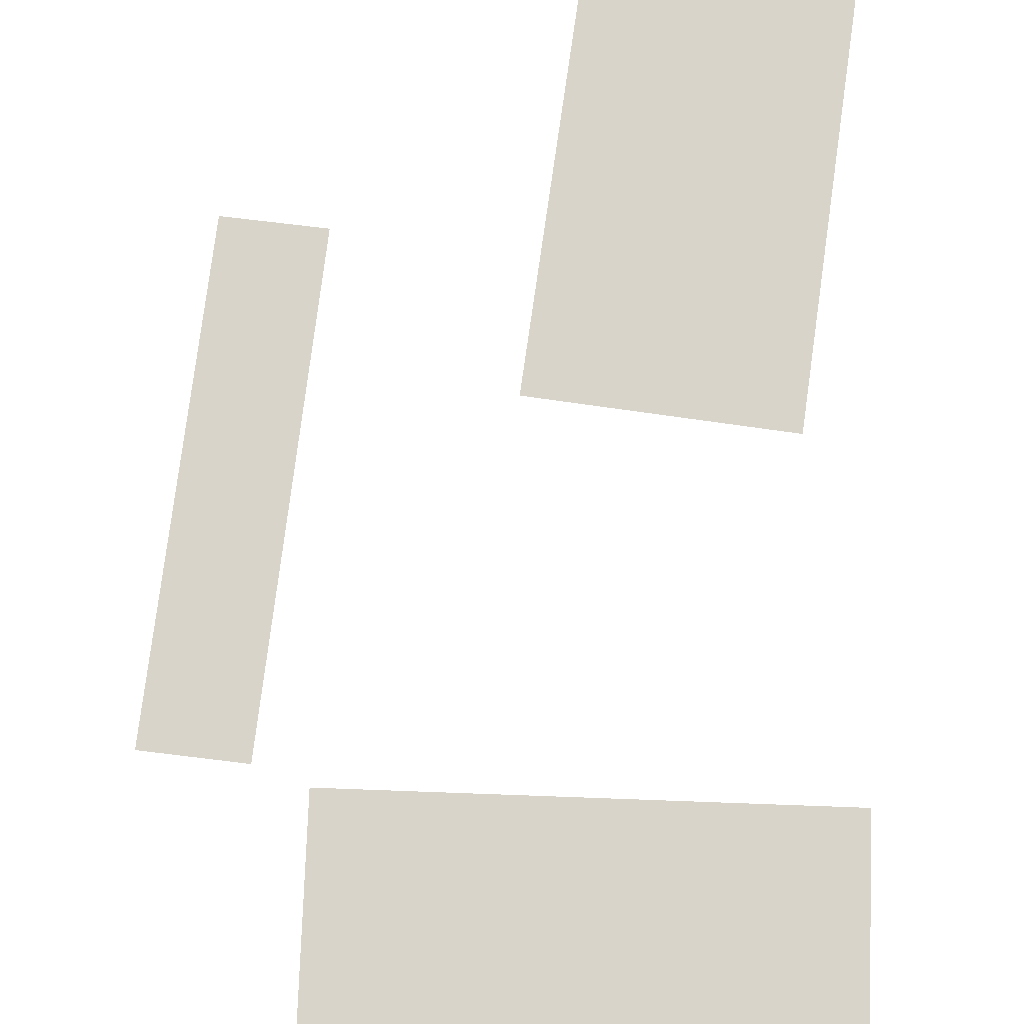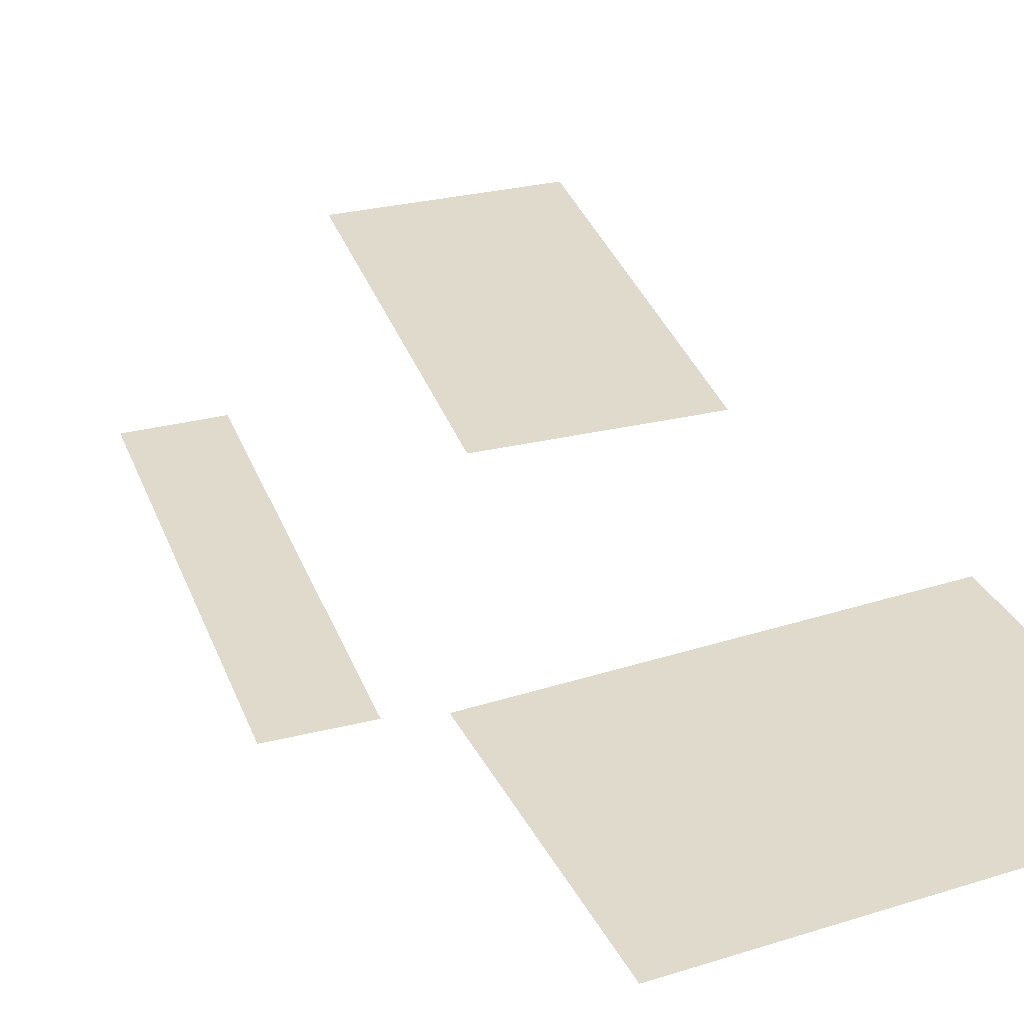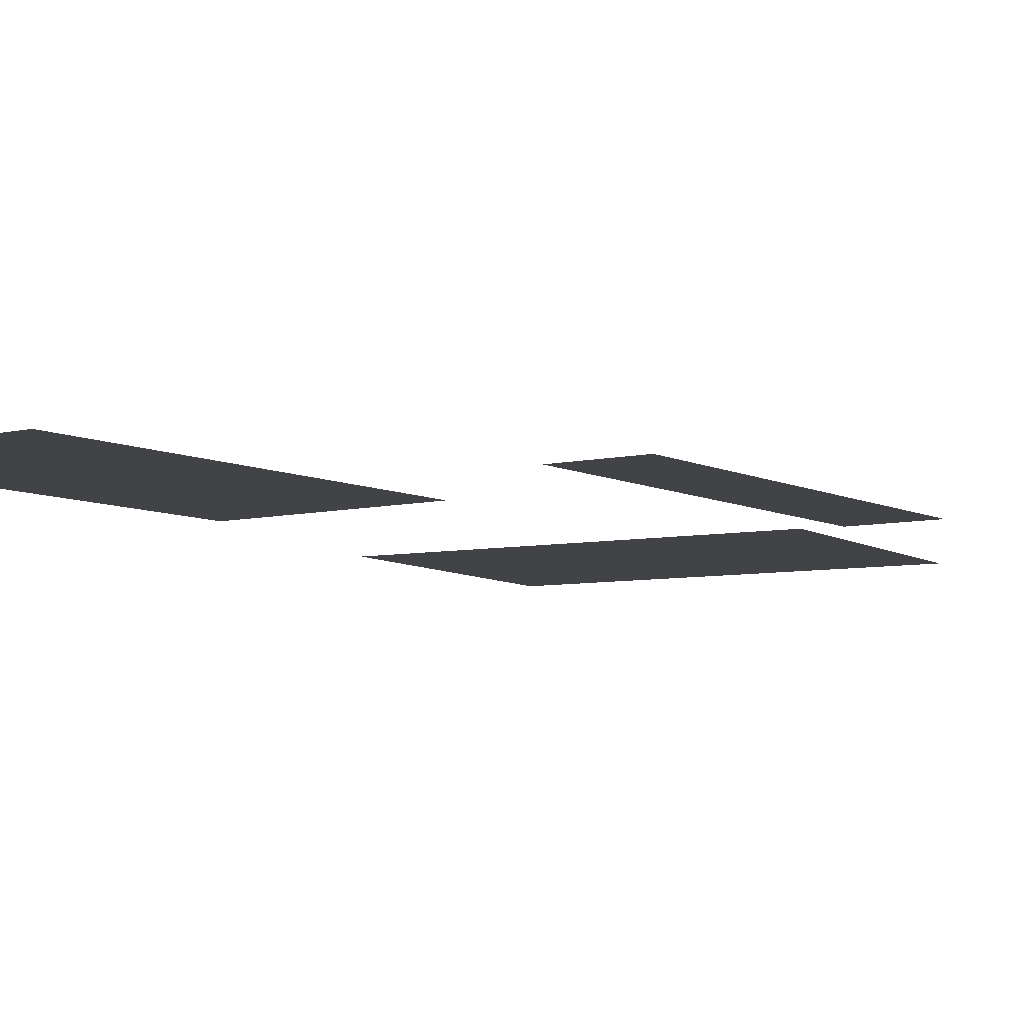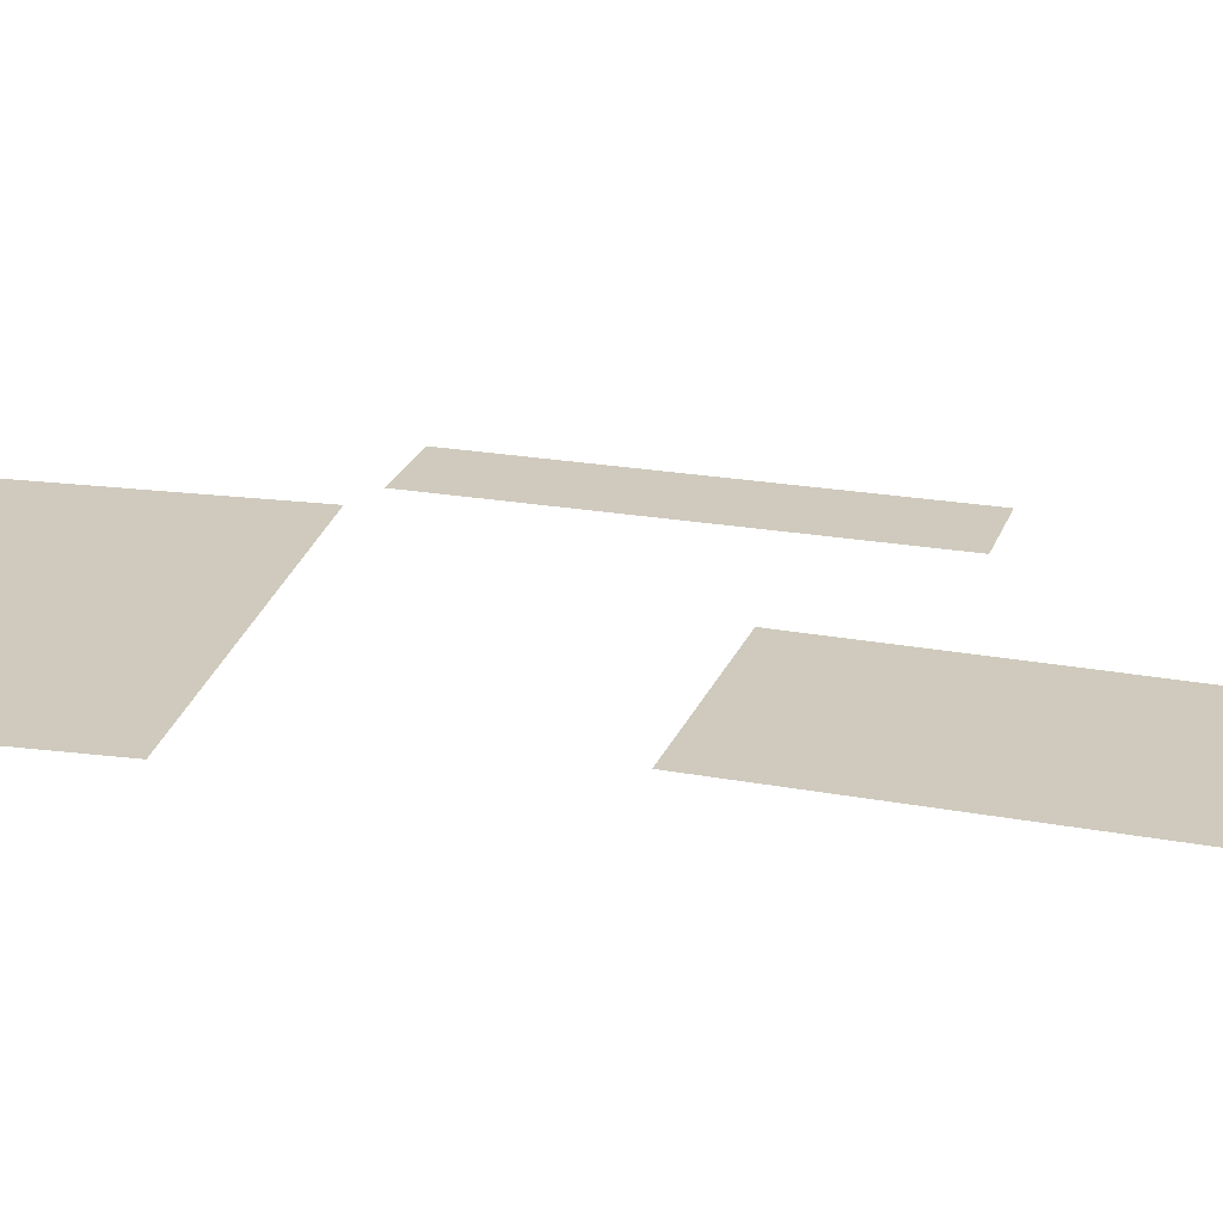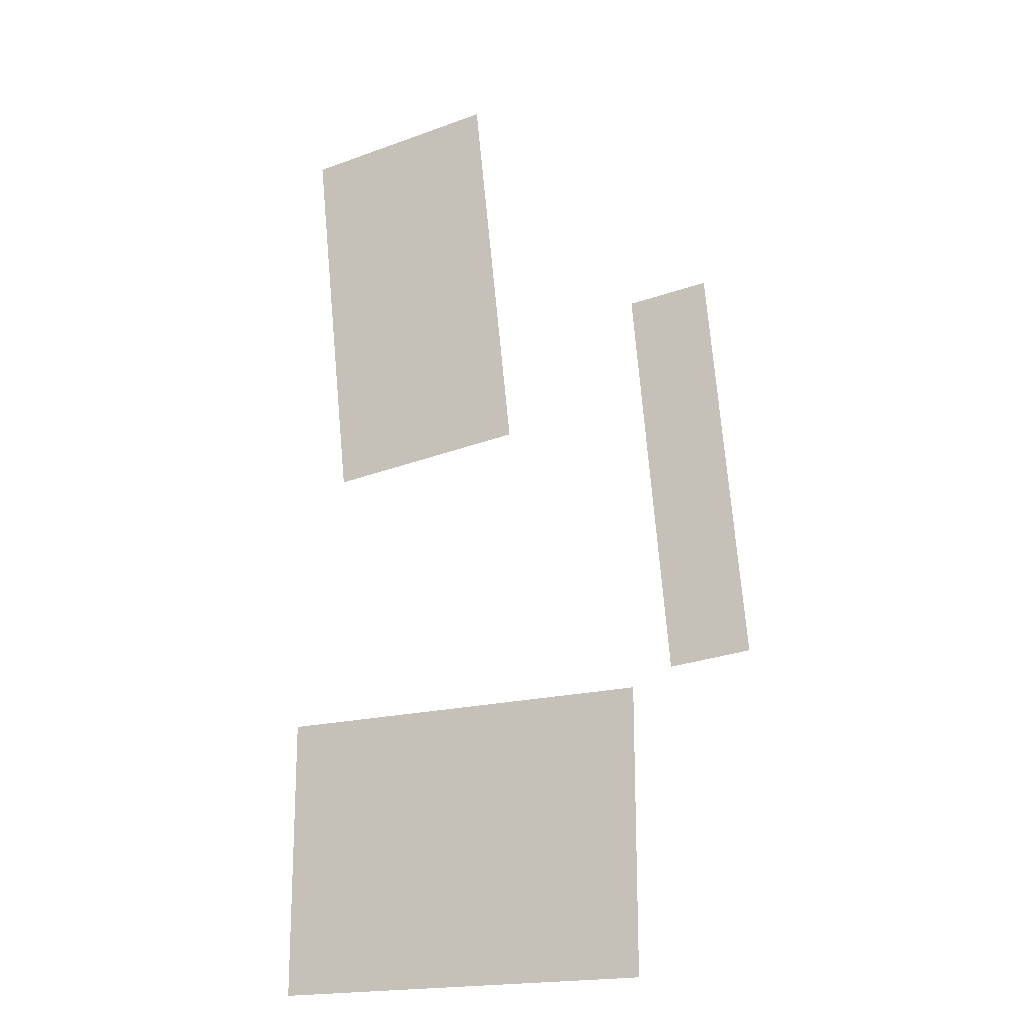
<metadata>
{"format":"obj","ext":"obj","renderer":"f3d","projection":"perspective","resolution":1024,"background":"white","views":[{"elev":74.9,"azim":-177.9,"up":"+Y"},{"elev":33.0,"azim":156.3,"up":"+Y"},{"elev":-7.1,"azim":29.6,"up":"+Y"},{"elev":22.9,"azim":-78.1,"up":"+Y"},{"elev":-19.1,"azim":26.4,"up":"+Z"}]}
</metadata>
<code>
v  10.06 25.61 -31.11
v  -29.91 25.61 -31.11
v  -29.91 25.61 -59.94
v  10.06 25.61 -59.94
g Roof2
f 1 2 3
f 3 4 1
v  10.88 25.35 11.3
v  14.35 25.35 -29.53
v  22.72 25.35 -28.81
v  19.25 25.35 12.01
g Decal4SmallCrack
f 5 6 7
f 7 8 5
v  -29.04 25.35 37.28
v  -24.76 25.35 -3.47
v  -3.833 25.35 -1.272
v  -8.111 25.35 39.48
g Decal4BigCrack
f 9 10 11
f 11 12 9

</code>
